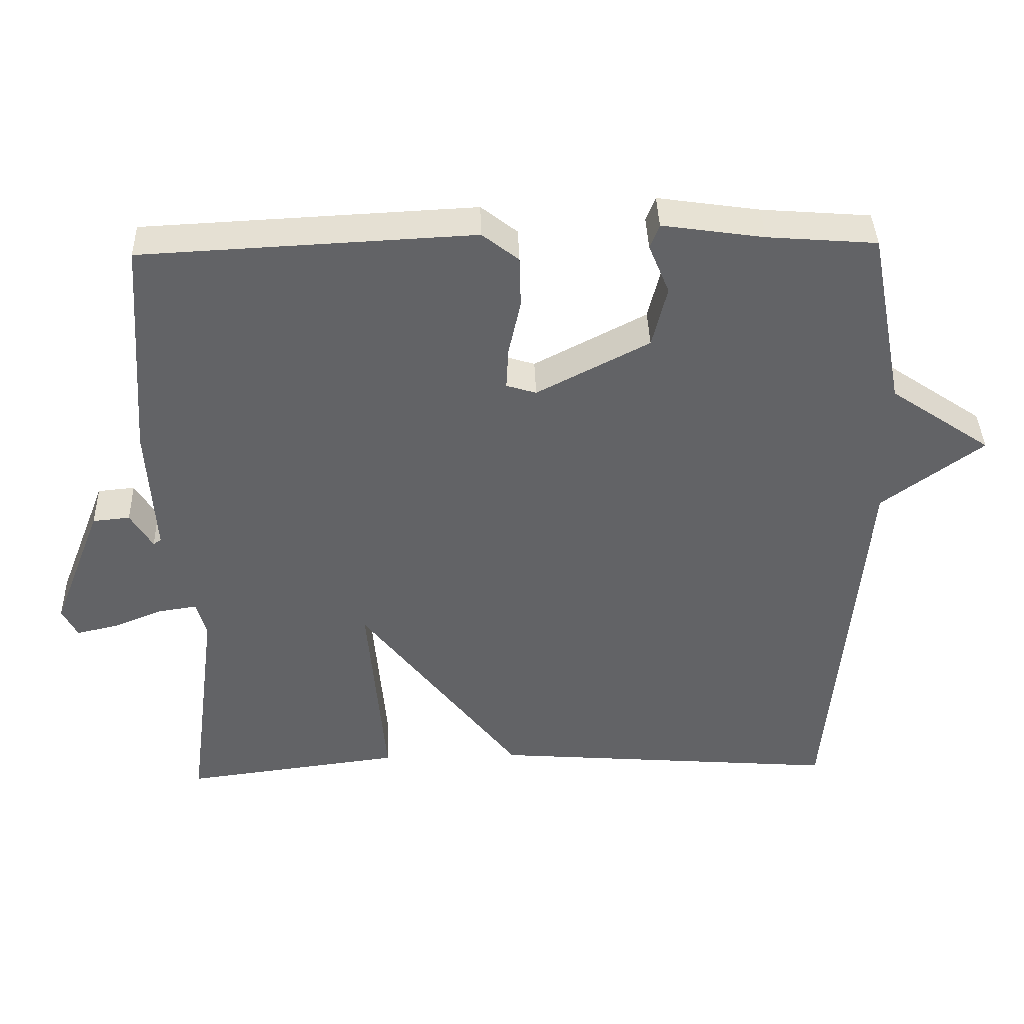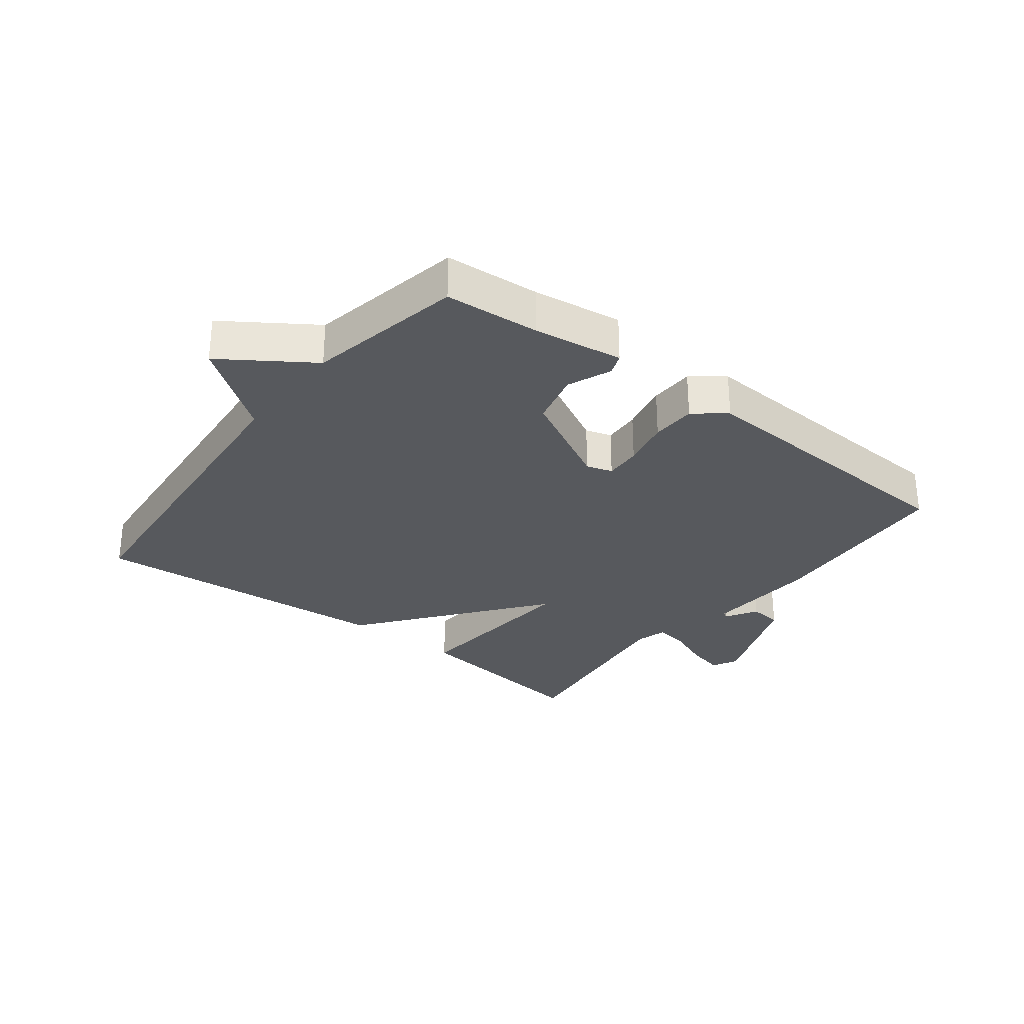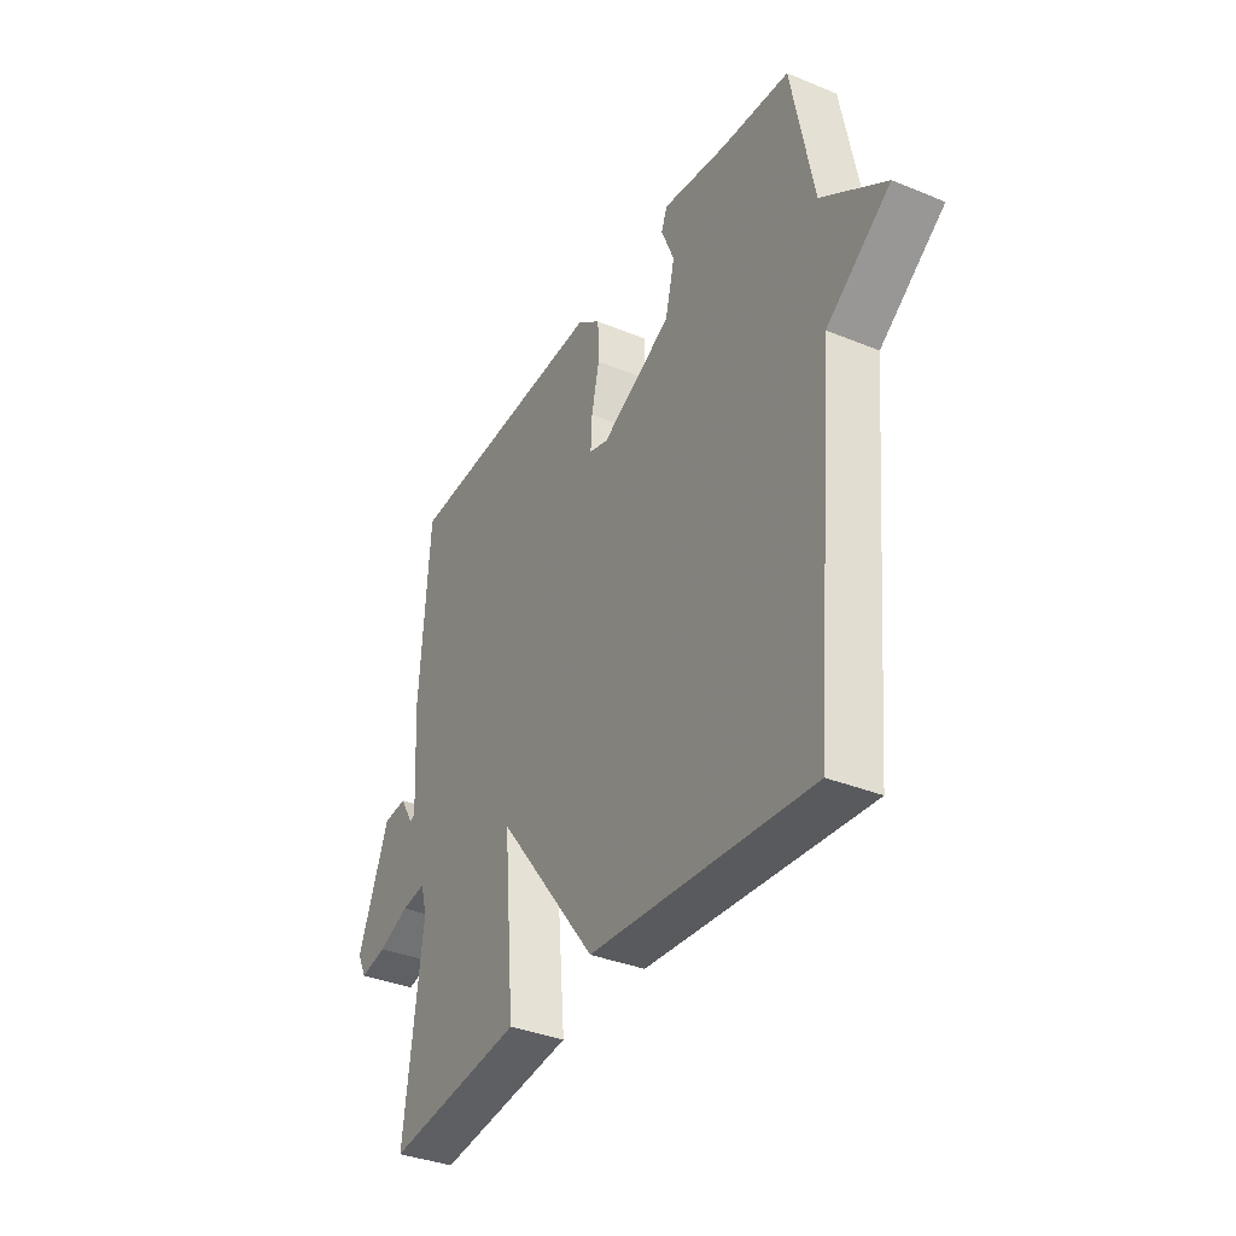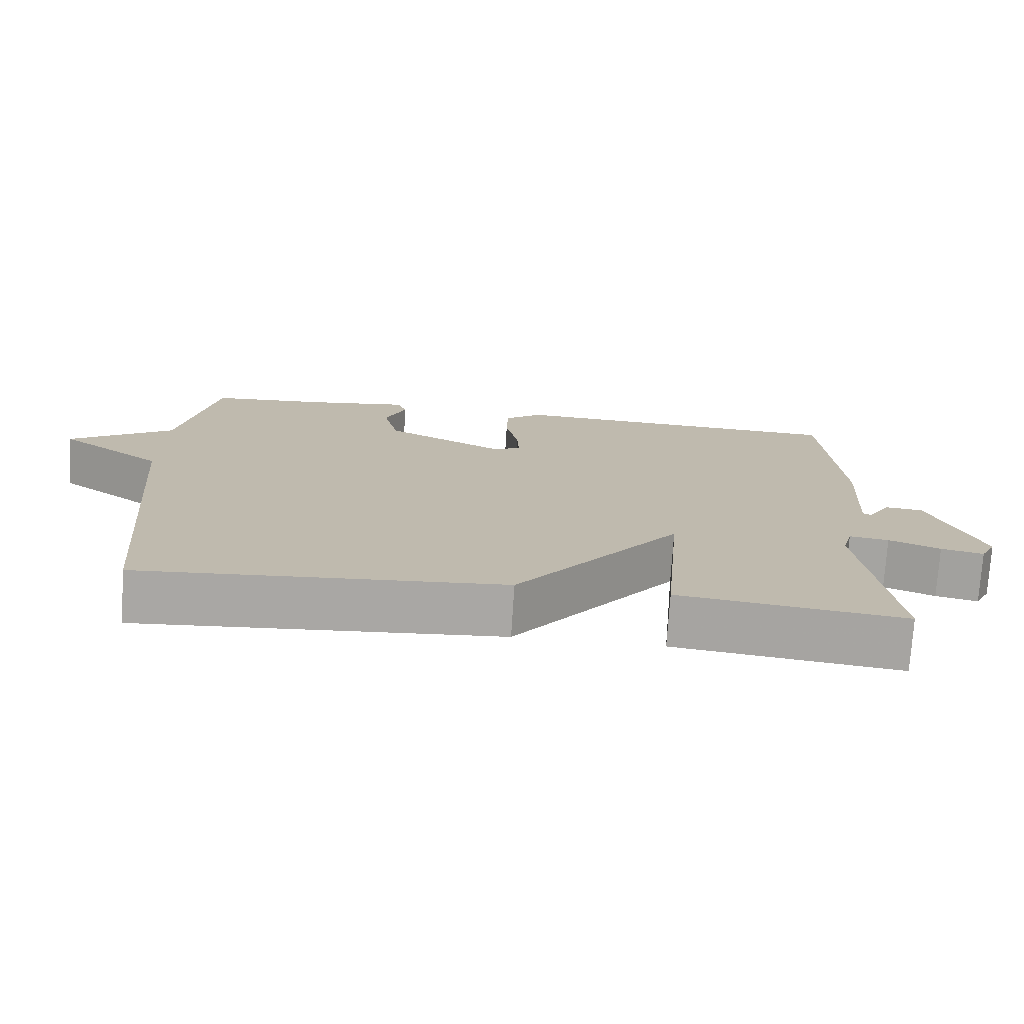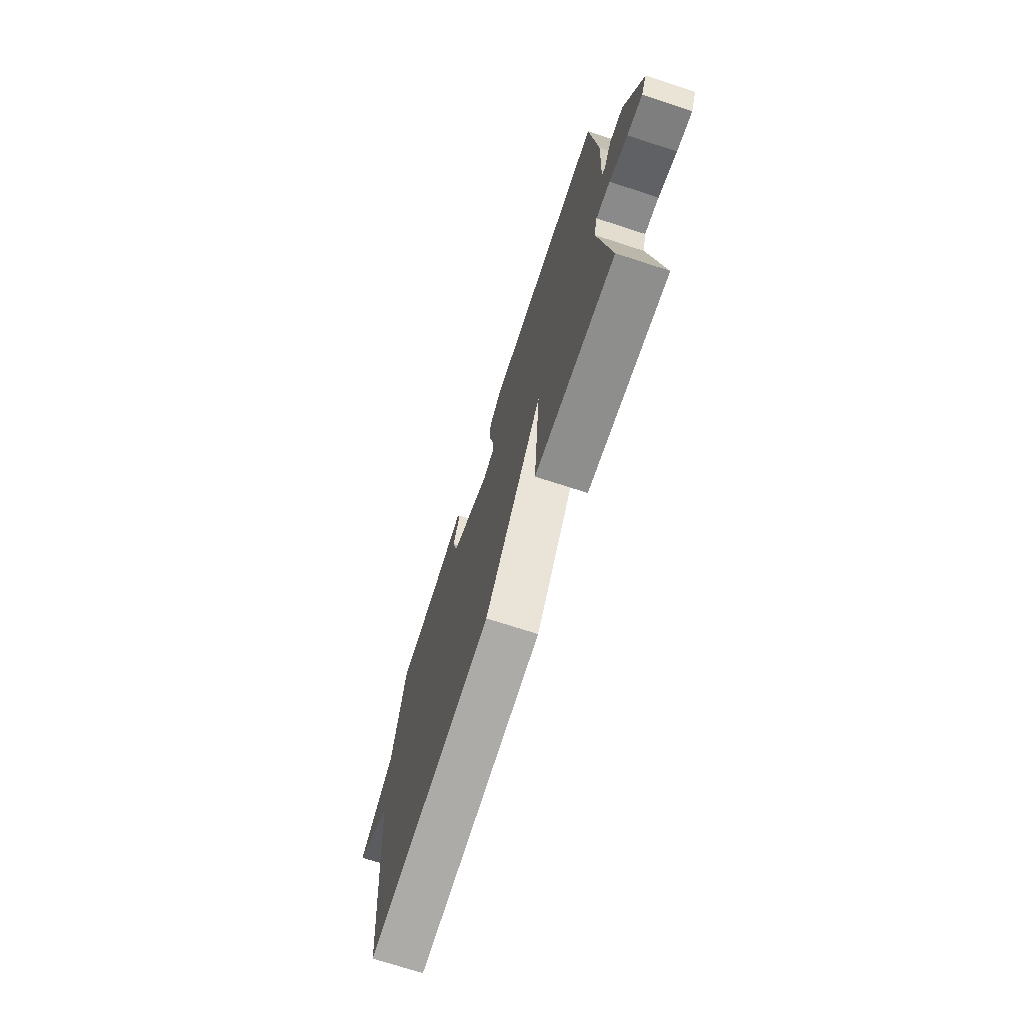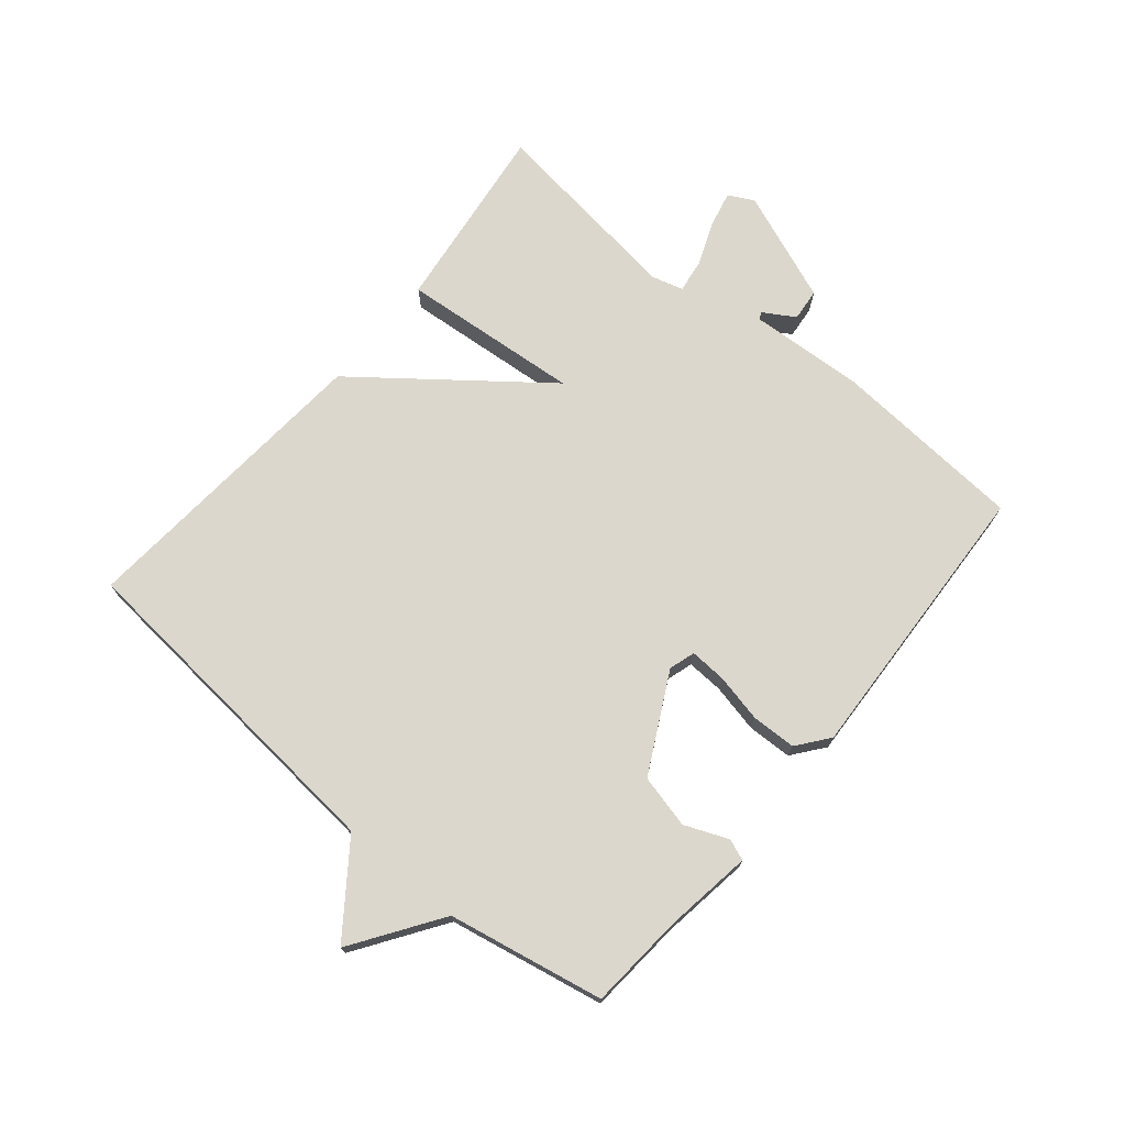
<metadata>
{"format":"obj","ext":"obj","renderer":"f3d","projection":"perspective","resolution":1024,"background":"white","views":[{"elev":39.3,"azim":178.3,"up":"+Z"},{"elev":-29.7,"azim":-37.8,"up":"+Y"},{"elev":-35.7,"azim":-118.4,"up":"+Z"},{"elev":-74.6,"azim":-3.7,"up":"+Z"},{"elev":-72.0,"azim":72.0,"up":"+Z"},{"elev":72.8,"azim":-50.2,"up":"+Y"}]}
</metadata>
<code>
v -0.5 0.07 -0.5
v -0.549 0.07 0.049
v -0.691 0.07 0.153
v -0.549 0.07 0.249
v -0.5 0.07 0.5
v -0.347 0.07 0.512
v -0.204 0.07 0.533
v -0.191 0.07 0.499
v -0.22 0.07 0.429
v -0.199 0.07 0.343
v -0.041 0.07 0.261
v 0.001 0.07 0.274
v -0.002 0.07 0.333
v -0.019 0.07 0.411
v -0.017 0.07 0.483
v 0.034 0.07 0.523
v 0.5 0.07 0.5
v 0.522 0.07 0.187
v 0.511 0.07 0.004
v 0.522 0.07 -0.003
v 0.553 0.07 0.048
v 0.605 0.07 0.043
v 0.675 0.07 -0.136
v 0.654 0.07 -0.177
v 0.596 0.07 -0.164
v 0.526 0.07 -0.136
v 0.472 0.07 -0.128
v 0.458 0.07 -0.178
v 0.5 0.07 -0.5
v 0.193 0.07 -0.461
v 0.218 0.07 -0.172
v -0.007 0.07 -0.461
v -0.5 0 -0.5
v -0.549 0 0.049
v -0.691 0 0.153
v -0.549 0 0.249
v -0.5 0 0.5
v -0.347 0 0.512
v -0.204 0 0.533
v -0.191 0 0.499
v -0.22 0 0.429
v -0.199 0 0.343
v -0.041 0 0.261
v 0.001 0 0.274
v -0.002 0 0.333
v -0.019 0 0.411
v -0.017 0 0.483
v 0.034 0 0.523
v 0.5 0 0.5
v 0.522 0 0.187
v 0.511 0 0.004
v 0.522 0 -0.003
v 0.553 0 0.048
v 0.605 0 0.043
v 0.675 0 -0.136
v 0.654 0 -0.177
v 0.596 0 -0.164
v 0.526 0 -0.136
v 0.472 0 -0.128
v 0.458 0 -0.178
v 0.5 0 -0.5
v 0.193 0 -0.461
v 0.218 0 -0.172
v -0.007 0 -0.461
f 31 32 1 2
f 28 29 30 31
f 2 3 4
f 31 2 4
f 28 31 4
f 27 28 4
f 26 27 4 5
f 24 25 26
f 23 24 26
f 22 23 26
f 21 22 26
f 20 21 26
f 19 20 26
f 17 18 19
f 16 17 19
f 15 16 19
f 14 15 19
f 13 14 19
f 12 13 19 26
f 11 12 26
f 10 11 26
f 6 7 8 9
f 6 9 10
f 5 6 10
f 5 10 26
f 34 33 64 63
f 63 62 61 60
f 36 35 34
f 36 34 63
f 36 63 60
f 36 60 59
f 37 36 59 58
f 58 57 56
f 58 56 55
f 58 55 54
f 58 54 53
f 58 53 52
f 58 52 51
f 51 50 49
f 51 49 48
f 51 48 47
f 51 47 46
f 51 46 45
f 58 51 45 44
f 58 44 43
f 58 43 42
f 41 40 39 38
f 42 41 38
f 42 38 37
f 58 42 37
f 1 33 34 2
f 2 34 35 3
f 3 35 36 4
f 4 36 37 5
f 5 37 38 6
f 6 38 39 7
f 7 39 40 8
f 8 40 41 9
f 9 41 42 10
f 10 42 43 11
f 11 43 44 12
f 12 44 45 13
f 13 45 46 14
f 14 46 47 15
f 15 47 48 16
f 16 48 49 17
f 17 49 50 18
f 18 50 51 19
f 19 51 52 20
f 20 52 53 21
f 21 53 54 22
f 22 54 55 23
f 23 55 56 24
f 24 56 57 25
f 25 57 58 26
f 26 58 59 27
f 27 59 60 28
f 28 60 61 29
f 29 61 62 30
f 30 62 63 31
f 31 63 64 32
f 32 64 33 1

</code>
